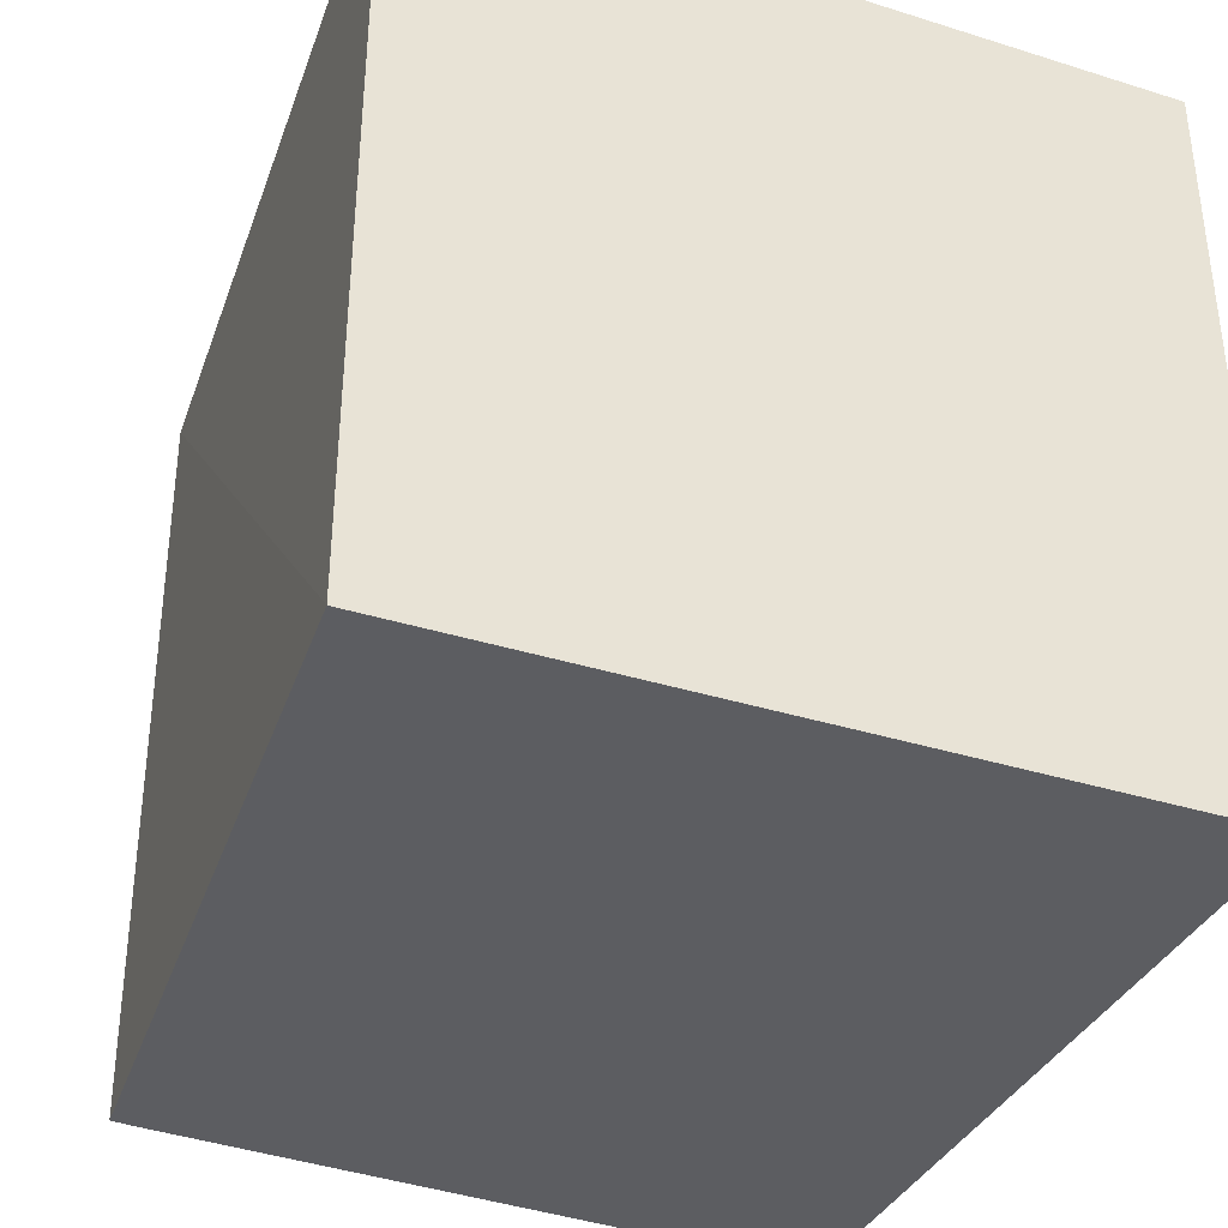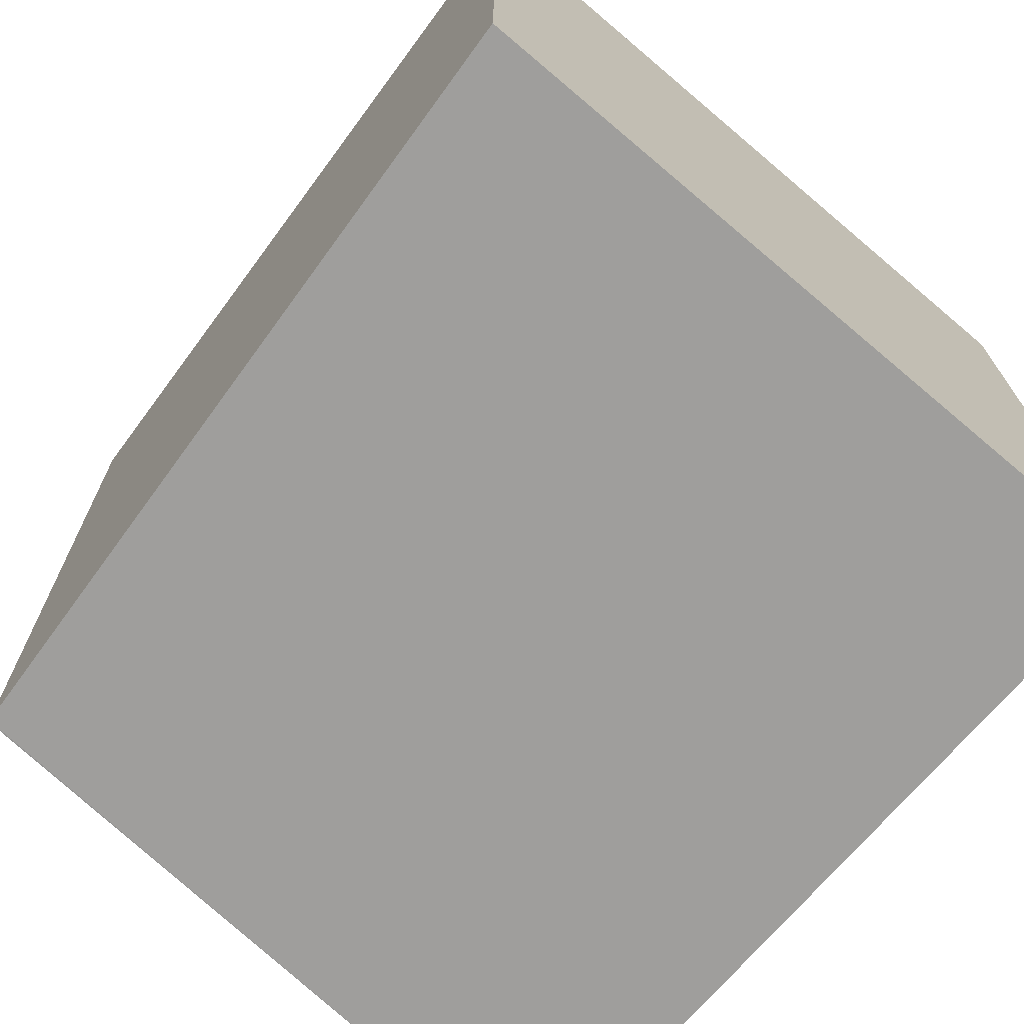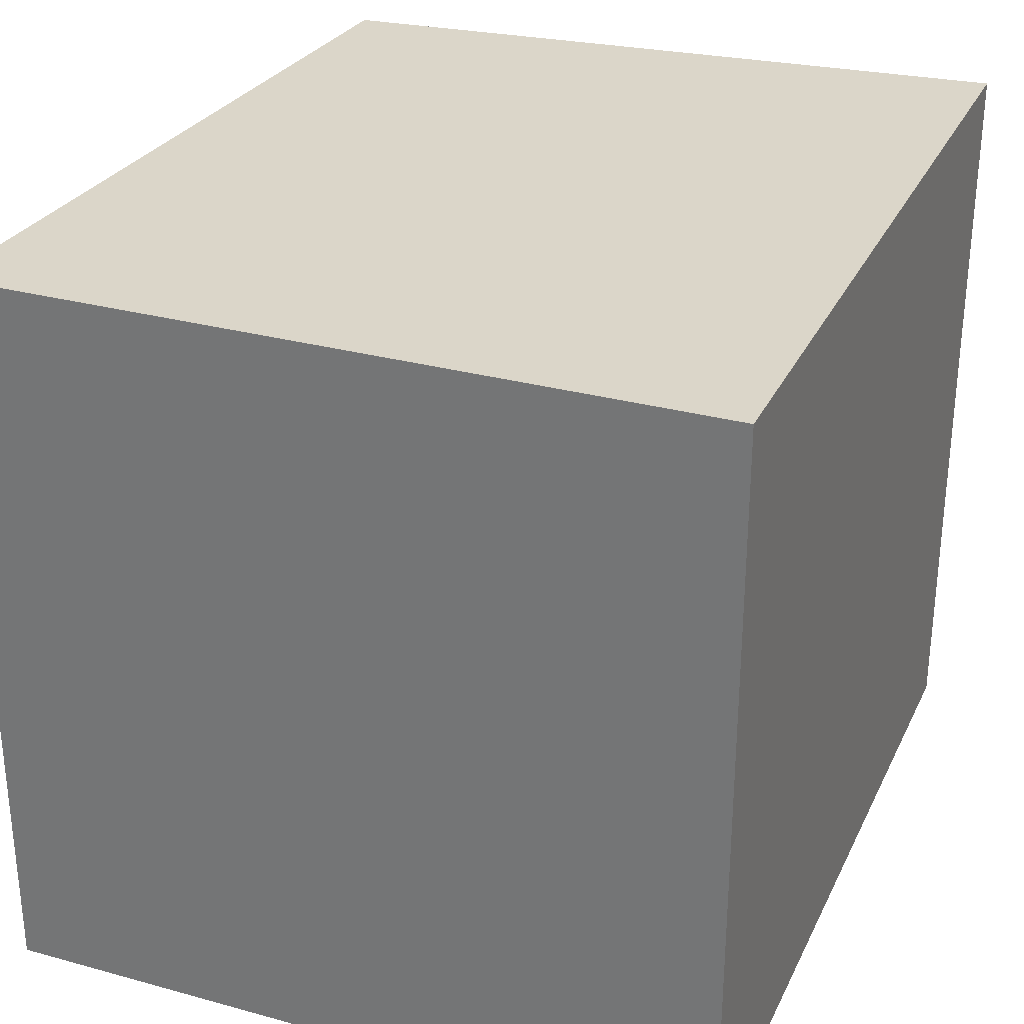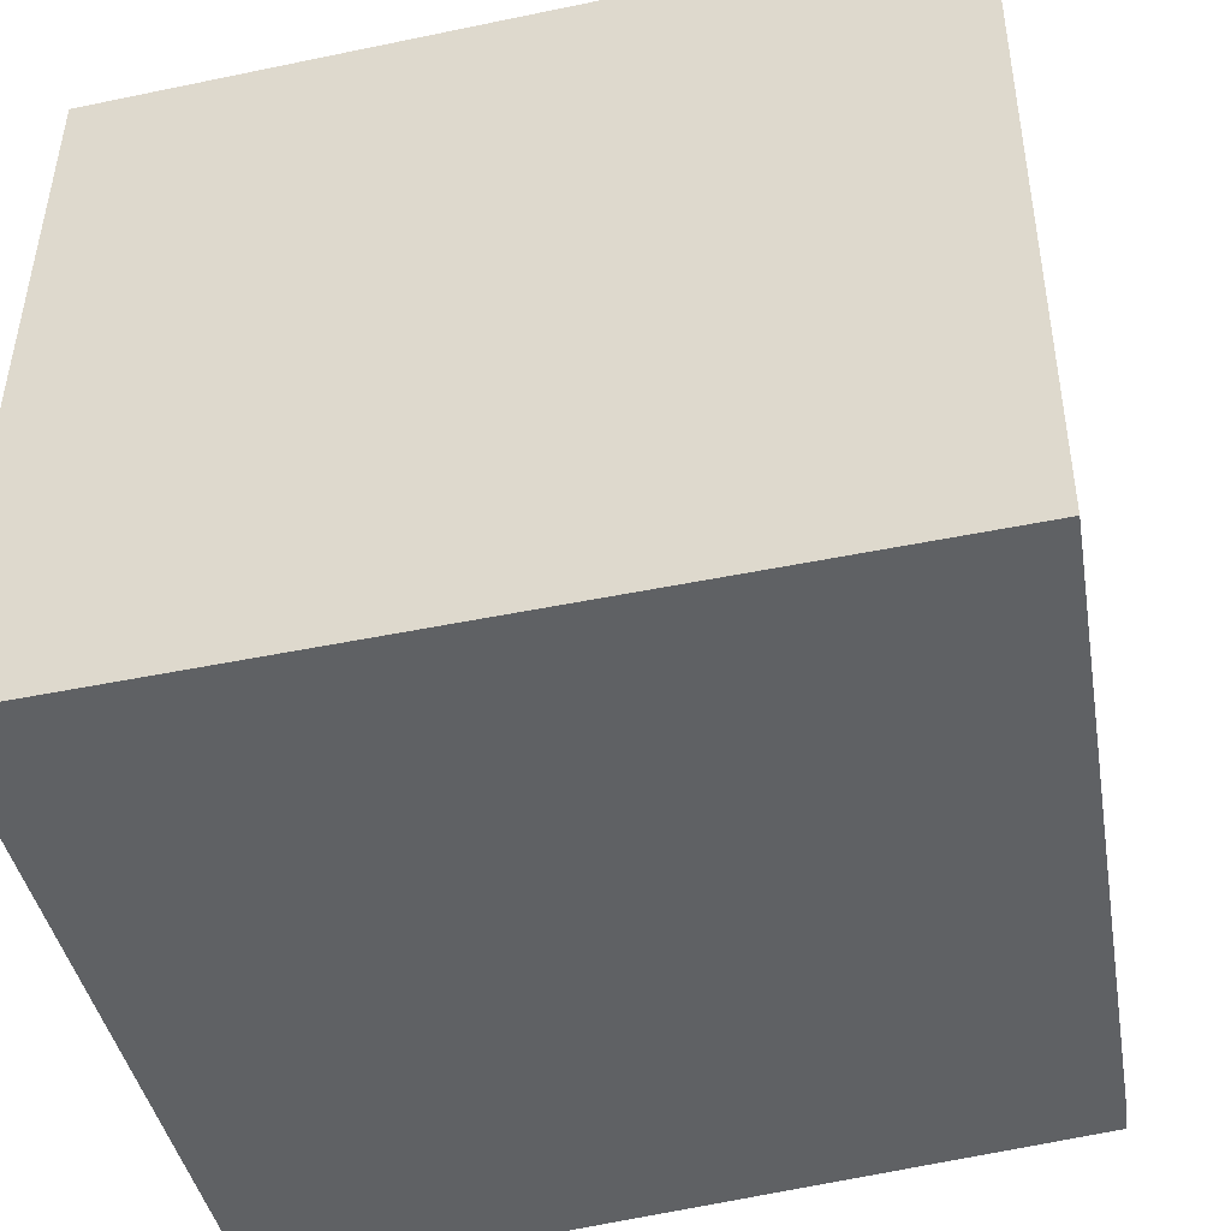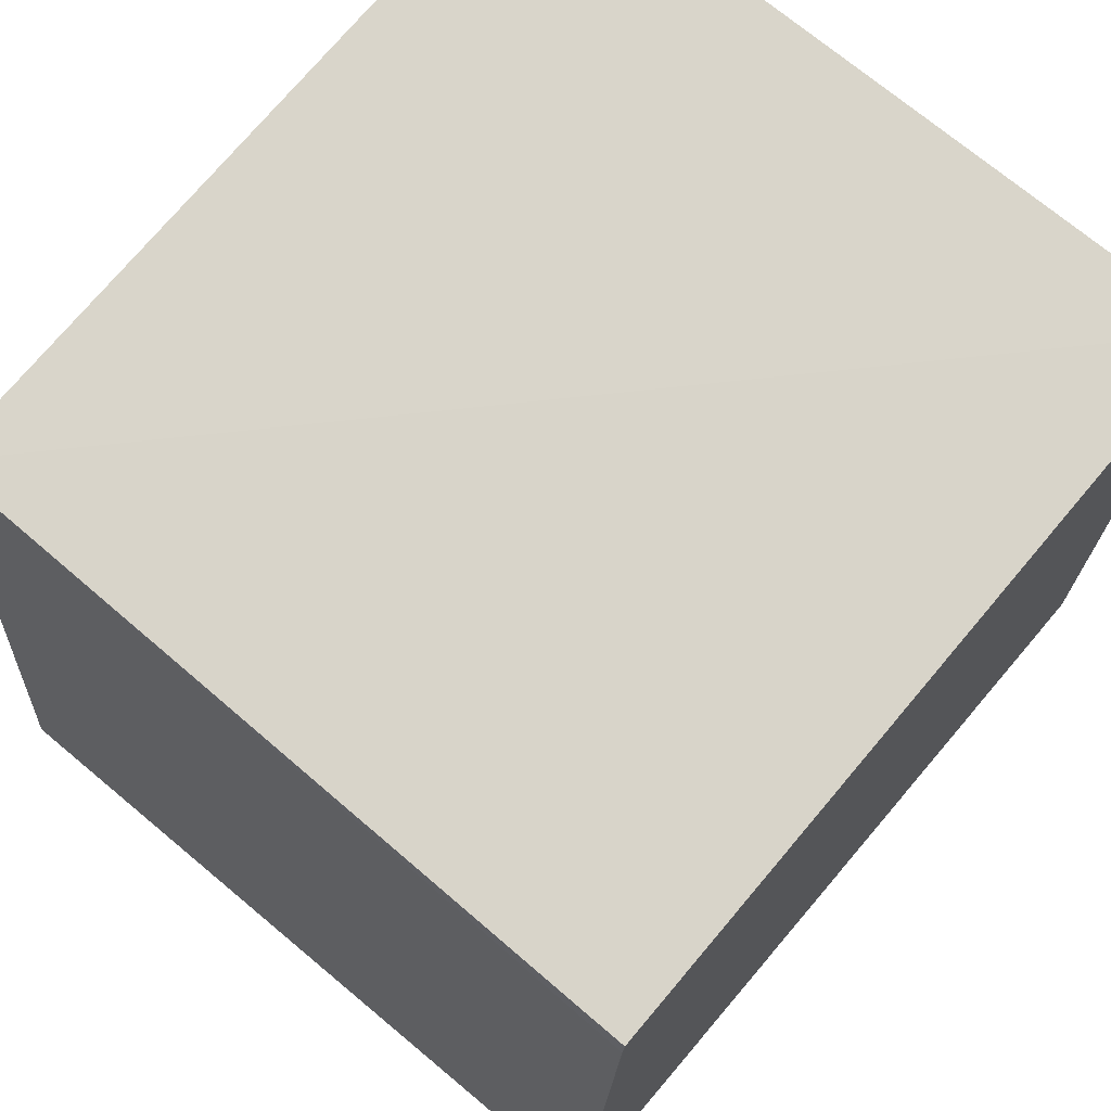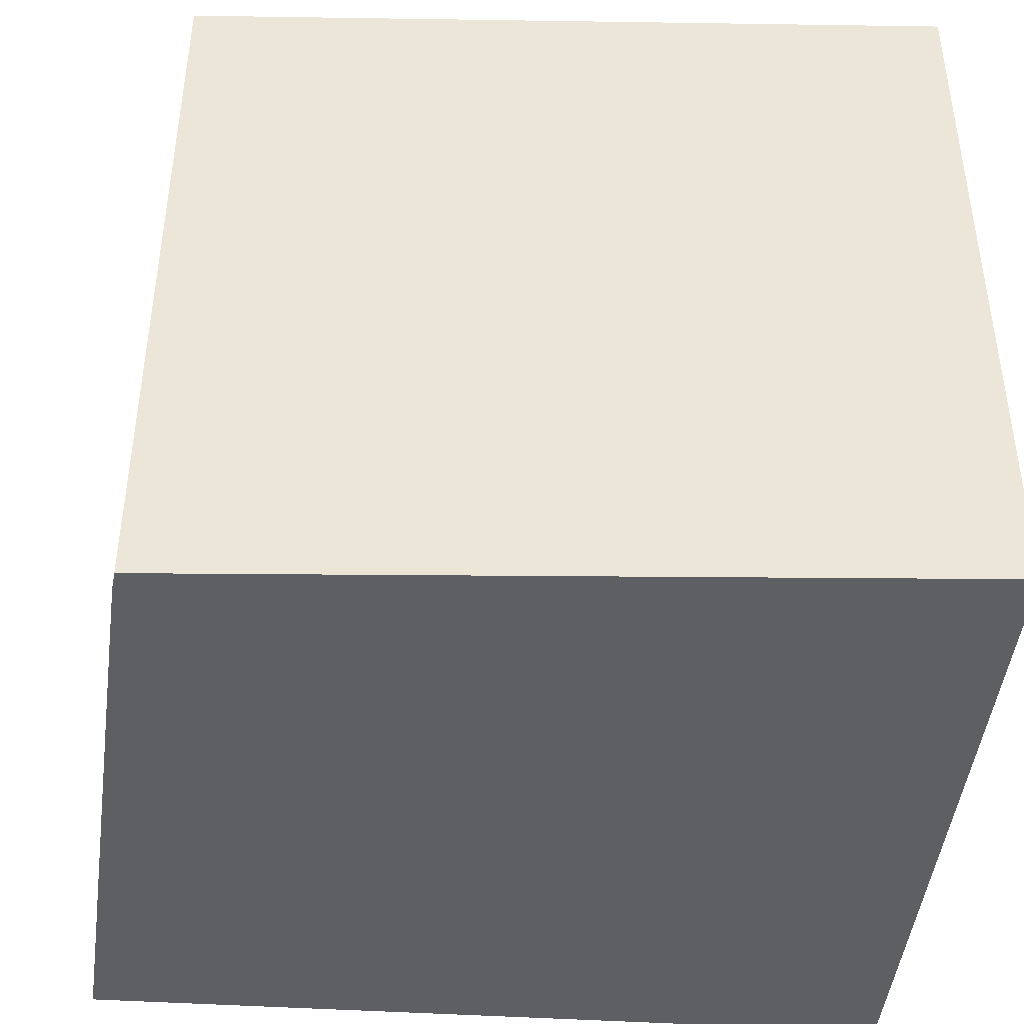
<metadata>
{"format":"obj","ext":"obj","renderer":"f3d","projection":"perspective","resolution":1024,"background":"white","views":[{"elev":-36.3,"azim":-112.2,"up":"+Z"},{"elev":-71.0,"azim":-130.2,"up":"+Z"},{"elev":29.7,"azim":-68.1,"up":"+Z"},{"elev":-46.2,"azim":13.3,"up":"+Z"},{"elev":71.0,"azim":130.4,"up":"+Y"},{"elev":-41.9,"azim":175.4,"up":"+Z"}]}
</metadata>
<code>
v 0.0693 0.02671 0.1269
v 0.07137 0.00206 0.1269
v 0.06948 0.0258 0.1001
v 0.04186 0.02848 0.1
v 0.04186 0.002078 0.1269
v 0.06939 0.02652 0.1001
v 0.04186 0.02844 0.1269
v 0.04186 0.002078 0.1
v 0.0711 0.002058 0.1001
f 1 2 3
f 5 2 1
f 6 1 3
f 6 4 1
f 7 5 1
f 7 1 4
f 7 4 5
f 8 5 4
f 9 3 2
f 9 2 5
f 9 5 8
f 9 6 3
f 9 8 4
f 9 4 6

</code>
